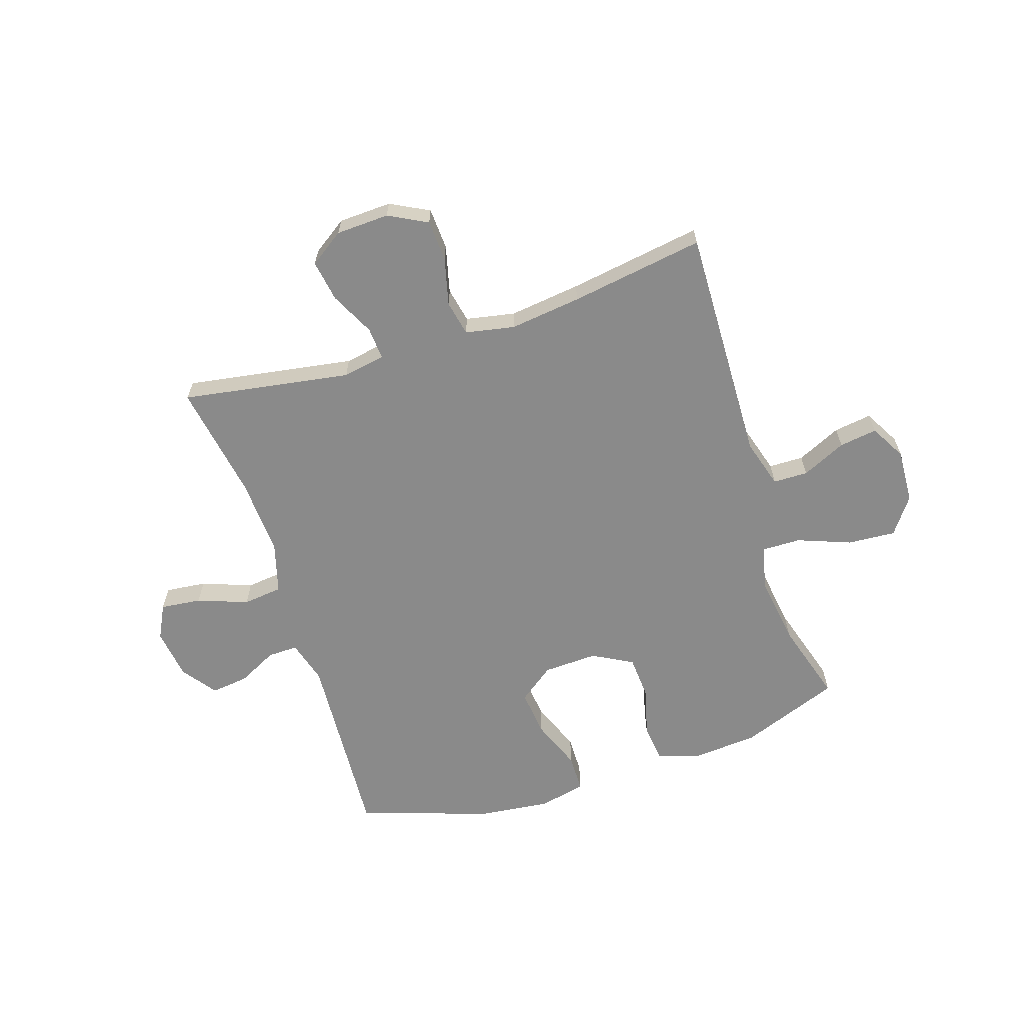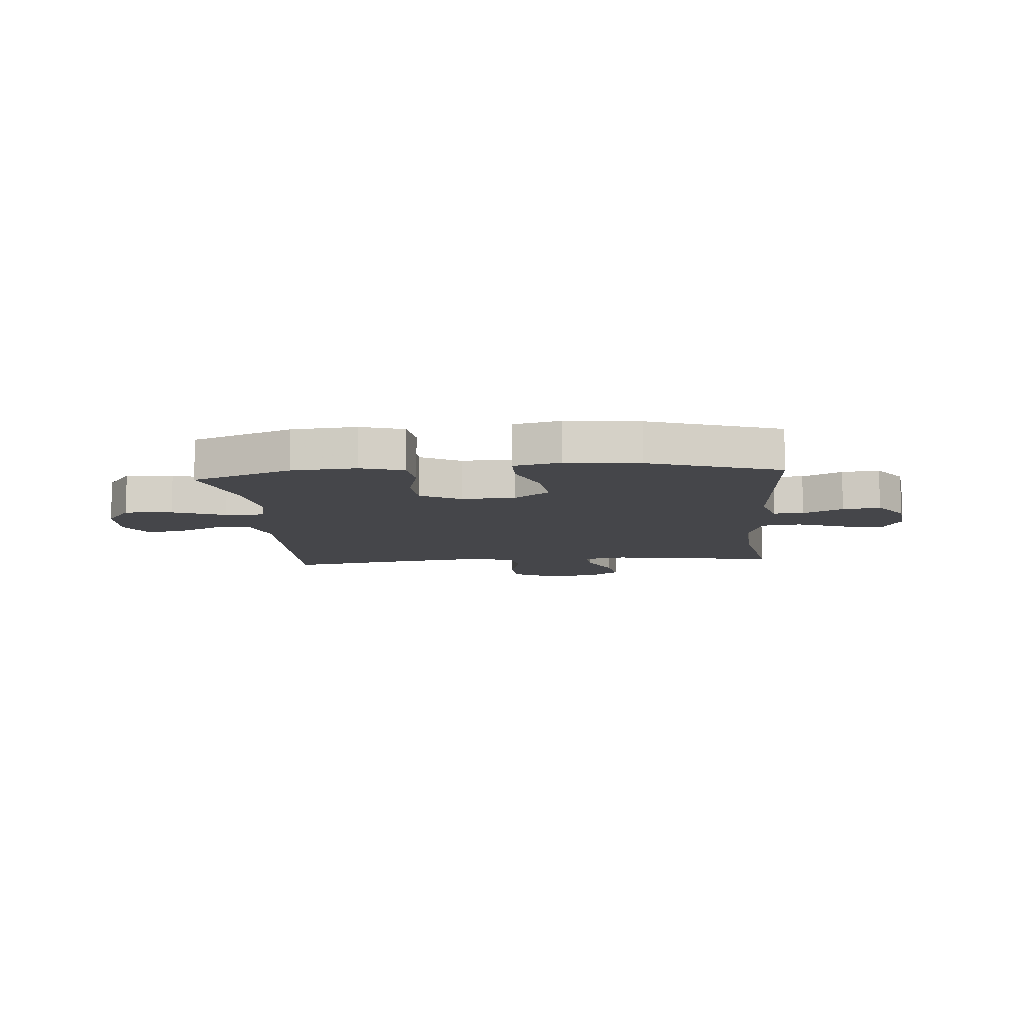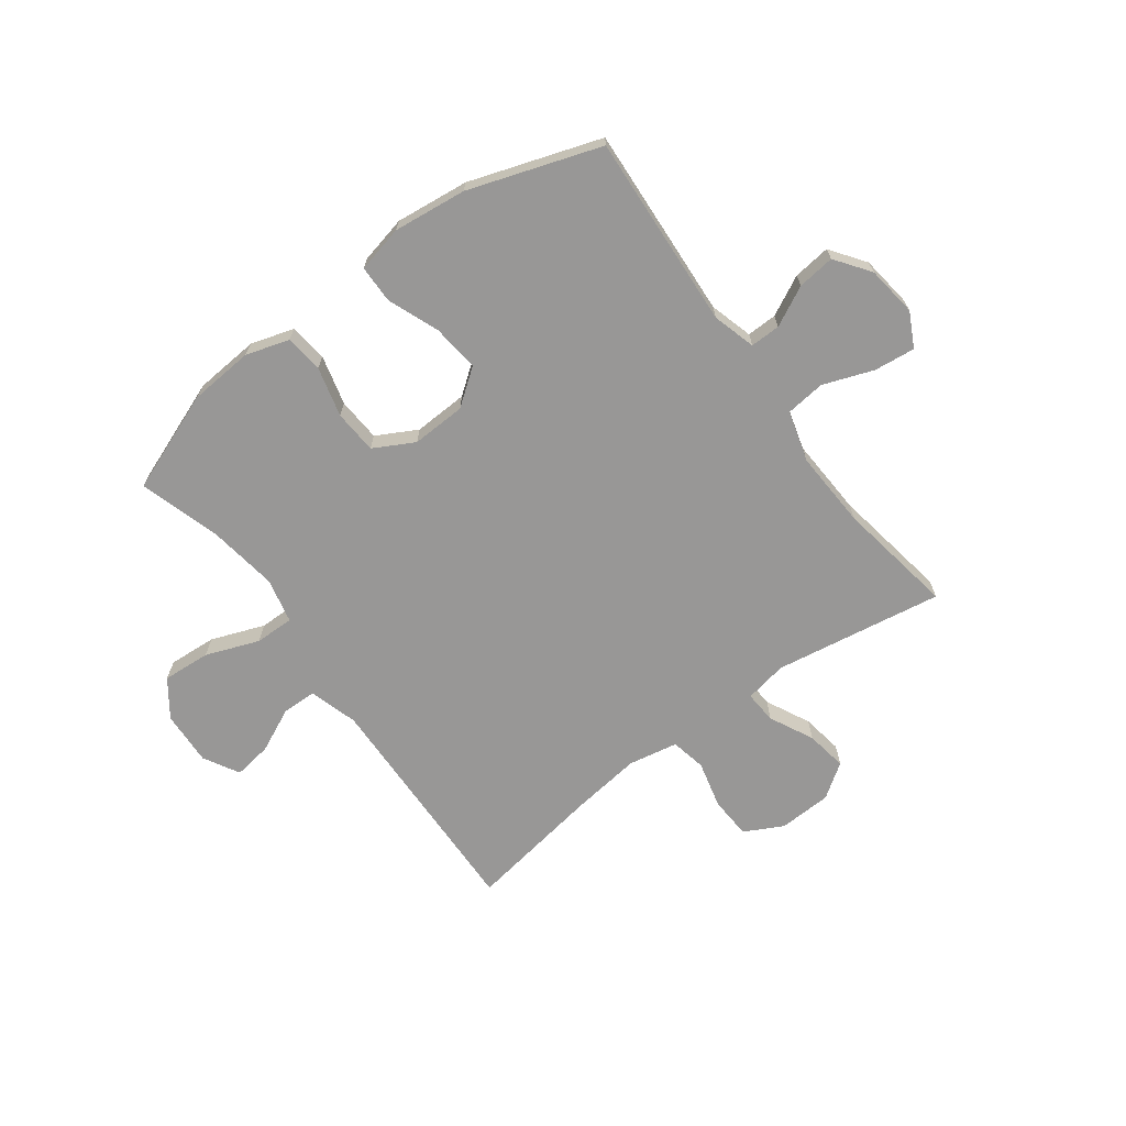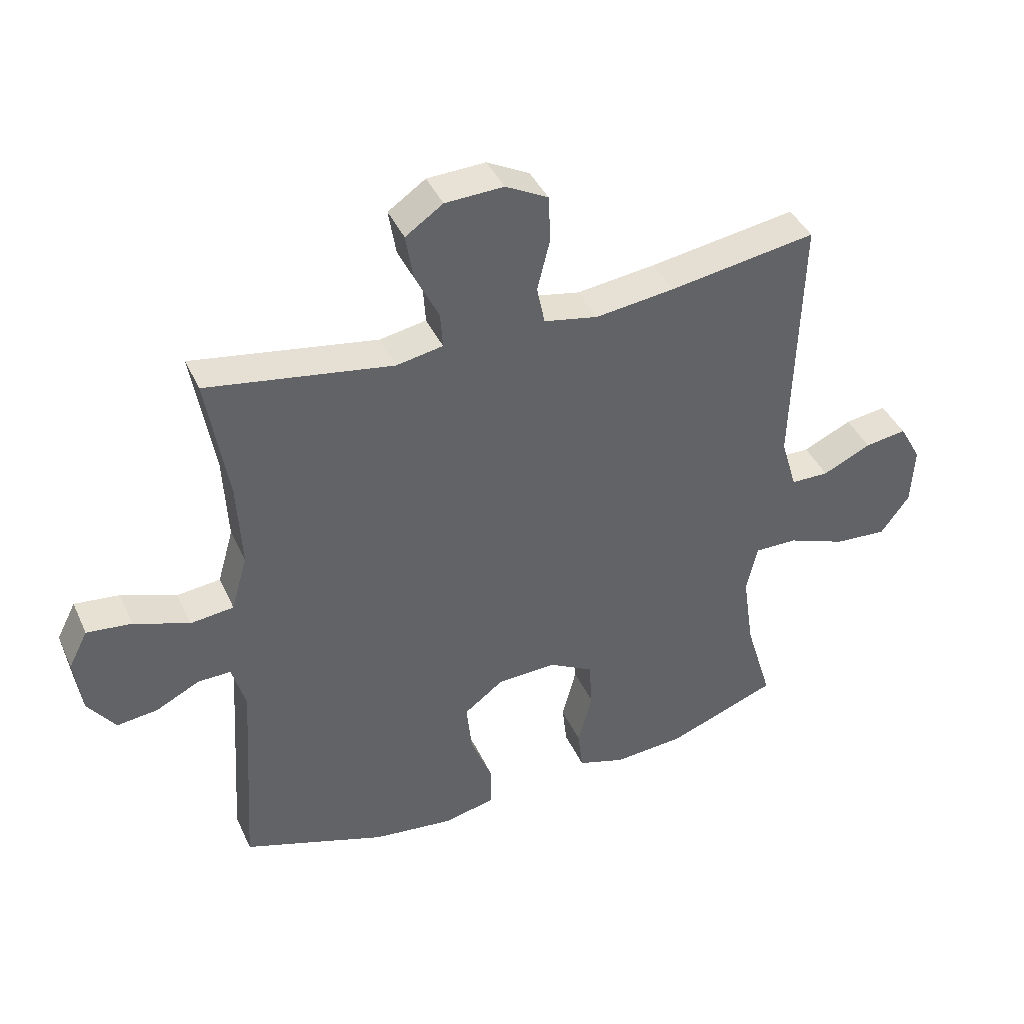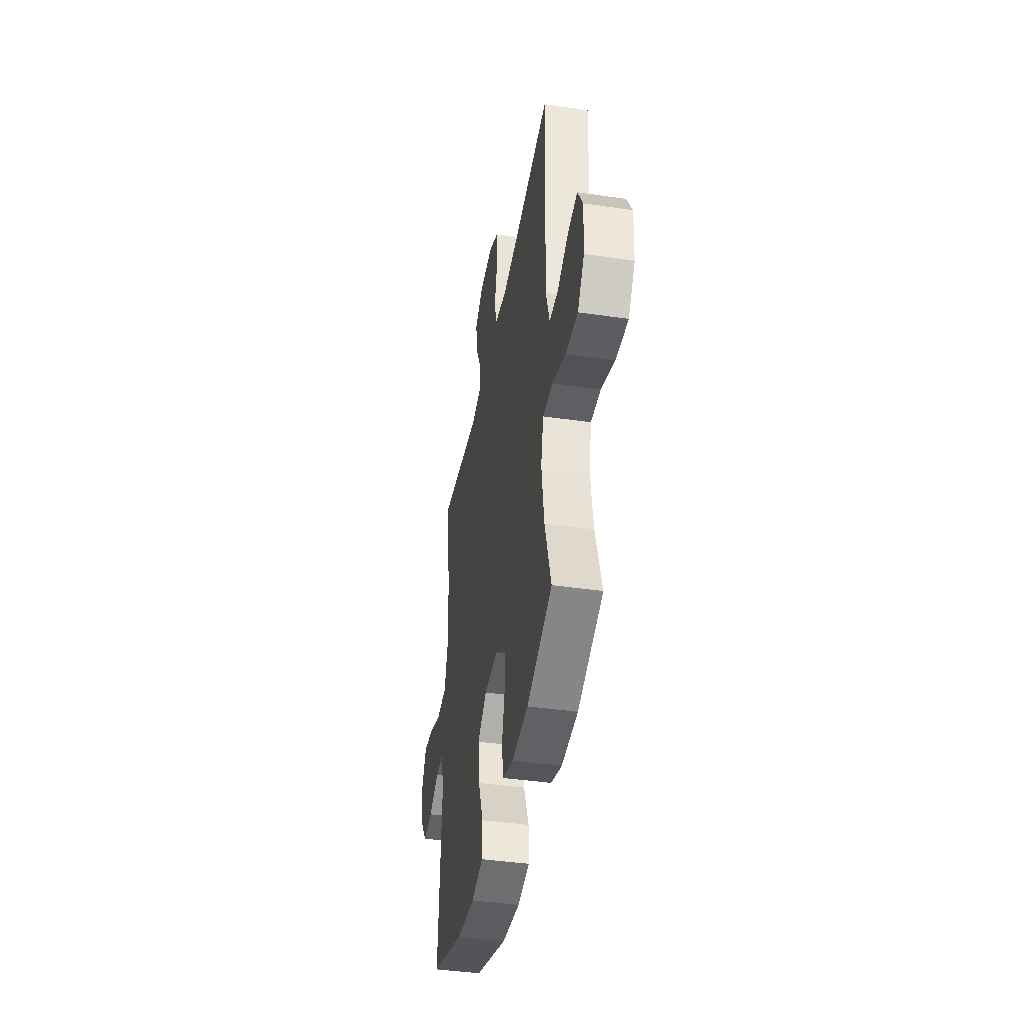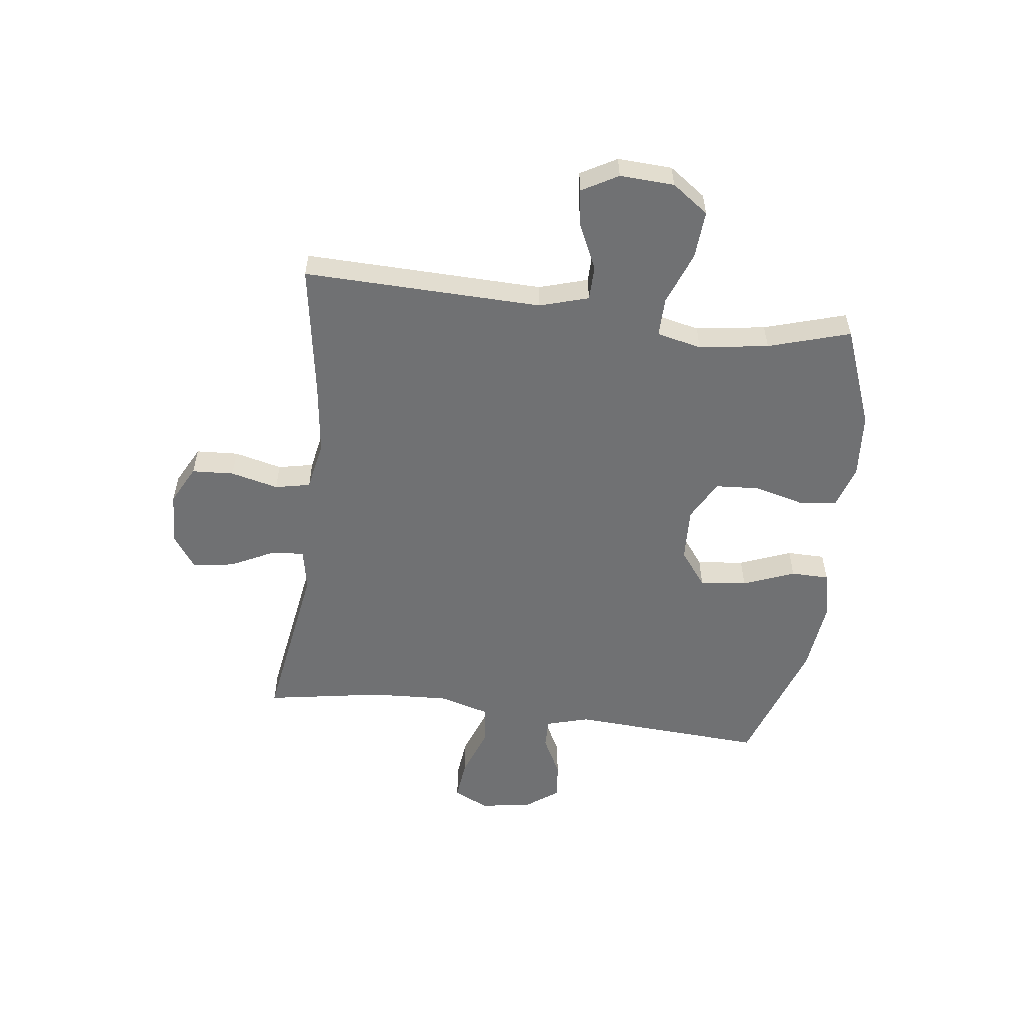
<metadata>
{"format":"obj","ext":"obj","renderer":"f3d","projection":"perspective","resolution":1024,"background":"white","views":[{"elev":-63.4,"azim":17.9,"up":"+Y"},{"elev":-9.9,"azim":-175.0,"up":"+Y"},{"elev":-68.3,"azim":-143.5,"up":"+Y"},{"elev":41.0,"azim":-23.0,"up":"+Z"},{"elev":-41.4,"azim":79.9,"up":"+Z"},{"elev":-55.2,"azim":82.9,"up":"+Y"}]}
</metadata>
<code>
v 0.5 0.07 0.5
v 0.488 0.07 0.074
v 0.514 0.07 -0.013
v 0.576 0.07 -0.014
v 0.655 0.07 0.023
v 0.723 0.07 0.033
v 0.759 0.07 -0.031
v 0.754 0.07 -0.128
v 0.707 0.07 -0.193
v 0.621 0.07 -0.187
v 0.526 0.07 -0.151
v 0.456 0.07 -0.15
v 0.438 0.07 -0.23
v 0.456 0.07 -0.354
v 0.5 0.07 -0.5
v 0.321 0.07 -0.568
v 0.205 0.07 -0.577
v 0.128 0.07 -0.553
v 0.12 0.07 -0.485
v 0.143 0.07 -0.396
v 0.138 0.07 -0.318
v 0.066 0.07 -0.279
v -0.031 0.07 -0.283
v -0.095 0.07 -0.331
v -0.086 0.07 -0.415
v -0.05 0.07 -0.507
v -0.051 0.07 -0.575
v -0.135 0.07 -0.594
v -0.266 0.07 -0.579
v -0.5 0.07 -0.5
v -0.478 0.07 -0.153
v -0.5 0.07 -0.076
v -0.554 0.07 -0.077
v -0.625 0.07 -0.113
v -0.692 0.07 -0.121
v -0.737 0.07 -0.059
v -0.749 0.07 0.032
v -0.718 0.07 0.093
v -0.645 0.07 0.085
v -0.555 0.07 0.052
v -0.484 0.07 0.06
v -0.458 0.07 0.151
v -0.465 0.07 0.29
v -0.5 0.07 0.5
v -0.198 0.07 0.451
v -0.122 0.07 0.465
v -0.126 0.07 0.523
v -0.165 0.07 0.602
v -0.177 0.07 0.676
v -0.116 0.07 0.718
v -0.021 0.07 0.722
v 0.048 0.07 0.686
v 0.052 0.07 0.611
v 0.031 0.07 0.526
v 0.044 0.07 0.463
v 0.132 0.07 0.446
v 0.26 0.07 0.462
v 0.5 0 0.5
v 0.488 0 0.074
v 0.514 0 -0.013
v 0.576 0 -0.014
v 0.655 0 0.023
v 0.723 0 0.033
v 0.759 0 -0.031
v 0.754 0 -0.128
v 0.707 0 -0.193
v 0.621 0 -0.187
v 0.526 0 -0.151
v 0.456 0 -0.15
v 0.438 0 -0.23
v 0.456 0 -0.354
v 0.5 0 -0.5
v 0.321 0 -0.568
v 0.205 0 -0.577
v 0.128 0 -0.553
v 0.12 0 -0.485
v 0.143 0 -0.396
v 0.138 0 -0.318
v 0.066 0 -0.279
v -0.031 0 -0.283
v -0.095 0 -0.331
v -0.086 0 -0.415
v -0.05 0 -0.507
v -0.051 0 -0.575
v -0.135 0 -0.594
v -0.266 0 -0.579
v -0.5 0 -0.5
v -0.478 0 -0.153
v -0.5 0 -0.076
v -0.554 0 -0.077
v -0.625 0 -0.113
v -0.692 0 -0.121
v -0.737 0 -0.059
v -0.749 0 0.032
v -0.718 0 0.093
v -0.645 0 0.085
v -0.555 0 0.052
v -0.484 0 0.06
v -0.458 0 0.151
v -0.465 0 0.29
v -0.5 0 0.5
v -0.198 0 0.451
v -0.122 0 0.465
v -0.126 0 0.523
v -0.165 0 0.602
v -0.177 0 0.676
v -0.116 0 0.718
v -0.021 0 0.722
v 0.048 0 0.686
v 0.052 0 0.611
v 0.031 0 0.526
v 0.044 0 0.463
v 0.132 0 0.446
v 0.26 0 0.462
f 51 52 53 54
f 51 54 55
f 50 51 55
f 47 48 49 50
f 46 47 50 55
f 45 46 55 56
f 43 44 45
f 42 43 45 56
f 37 38 39 40
f 35 36 37 40
f 33 34 35 40
f 32 33 40 41
f 31 32 41 42
f 25 26 27 28
f 24 25 28 29
f 17 18 19 20
f 17 20 21
f 14 15 16 17
f 13 14 17 21
f 12 13 21 22
f 8 9 10 11
f 8 11 12
f 7 8 12
f 4 5 6 7
f 3 4 7 12
f 2 3 12 22
f 57 1 2 22
f 24 29 30 31
f 23 24 31 42
f 42 56 57
f 22 23 42 57
f 111 110 109 108
f 112 111 108
f 112 108 107
f 107 106 105 104
f 112 107 104 103
f 113 112 103 102
f 102 101 100
f 113 102 100 99
f 97 96 95 94
f 97 94 93 92
f 97 92 91 90
f 98 97 90 89
f 99 98 89 88
f 85 84 83 82
f 86 85 82 81
f 77 76 75 74
f 78 77 74
f 74 73 72 71
f 78 74 71 70
f 79 78 70 69
f 68 67 66 65
f 69 68 65
f 69 65 64
f 64 63 62 61
f 69 64 61 60
f 79 69 60 59
f 79 59 58 114
f 88 87 86 81
f 99 88 81 80
f 114 113 99
f 114 99 80 79
f 1 58 59 2
f 2 59 60 3
f 3 60 61 4
f 4 61 62 5
f 5 62 63 6
f 6 63 64 7
f 7 64 65 8
f 8 65 66 9
f 9 66 67 10
f 10 67 68 11
f 11 68 69 12
f 12 69 70 13
f 13 70 71 14
f 14 71 72 15
f 15 72 73 16
f 16 73 74 17
f 17 74 75 18
f 18 75 76 19
f 19 76 77 20
f 20 77 78 21
f 21 78 79 22
f 22 79 80 23
f 23 80 81 24
f 24 81 82 25
f 25 82 83 26
f 26 83 84 27
f 27 84 85 28
f 28 85 86 29
f 29 86 87 30
f 30 87 88 31
f 31 88 89 32
f 32 89 90 33
f 33 90 91 34
f 34 91 92 35
f 35 92 93 36
f 36 93 94 37
f 37 94 95 38
f 38 95 96 39
f 39 96 97 40
f 40 97 98 41
f 41 98 99 42
f 42 99 100 43
f 43 100 101 44
f 44 101 102 45
f 45 102 103 46
f 46 103 104 47
f 47 104 105 48
f 48 105 106 49
f 49 106 107 50
f 50 107 108 51
f 51 108 109 52
f 52 109 110 53
f 53 110 111 54
f 54 111 112 55
f 55 112 113 56
f 56 113 114 57
f 57 114 58 1

</code>
